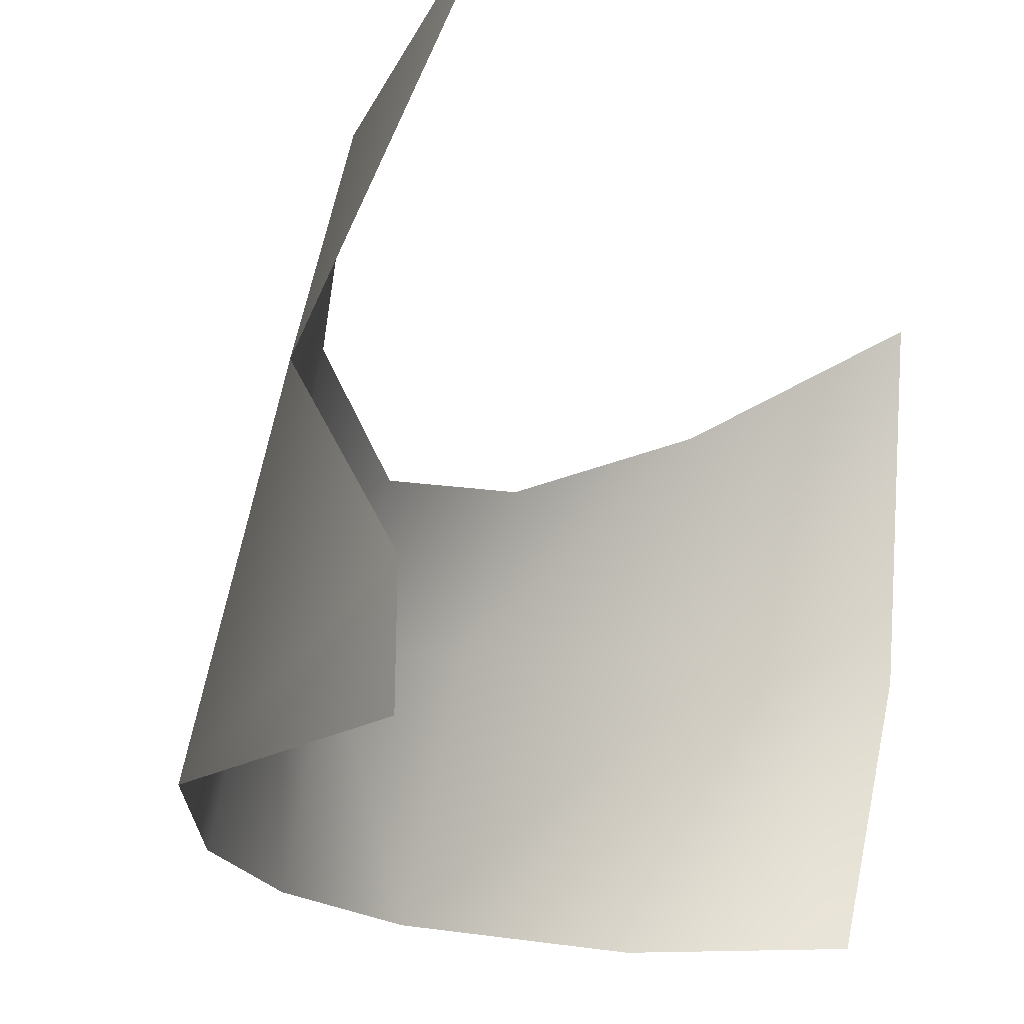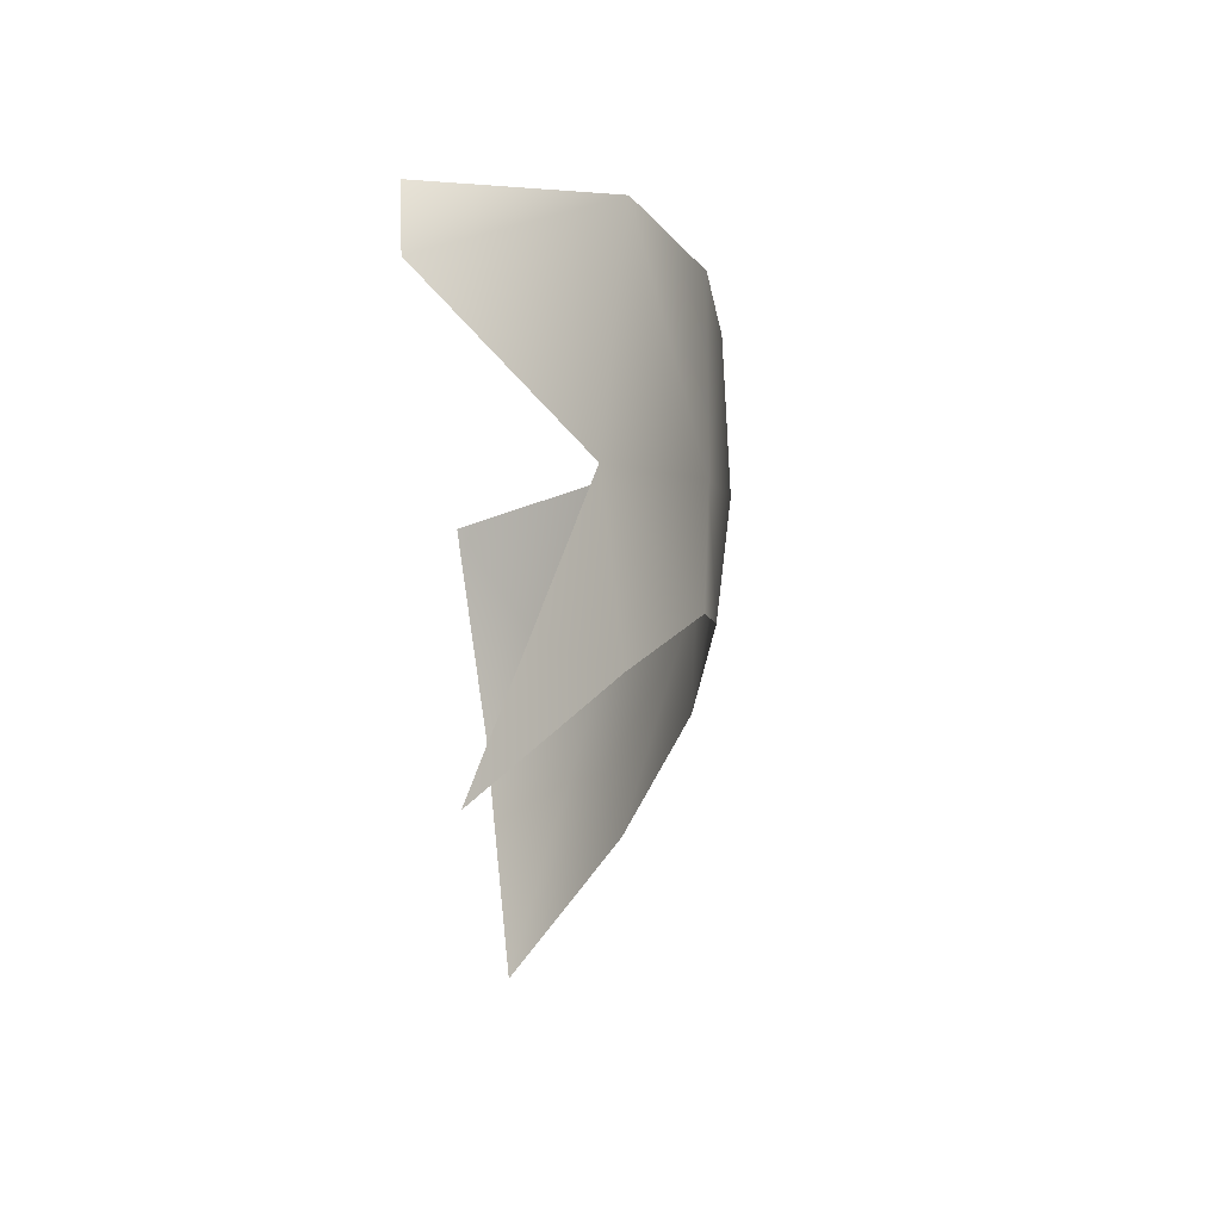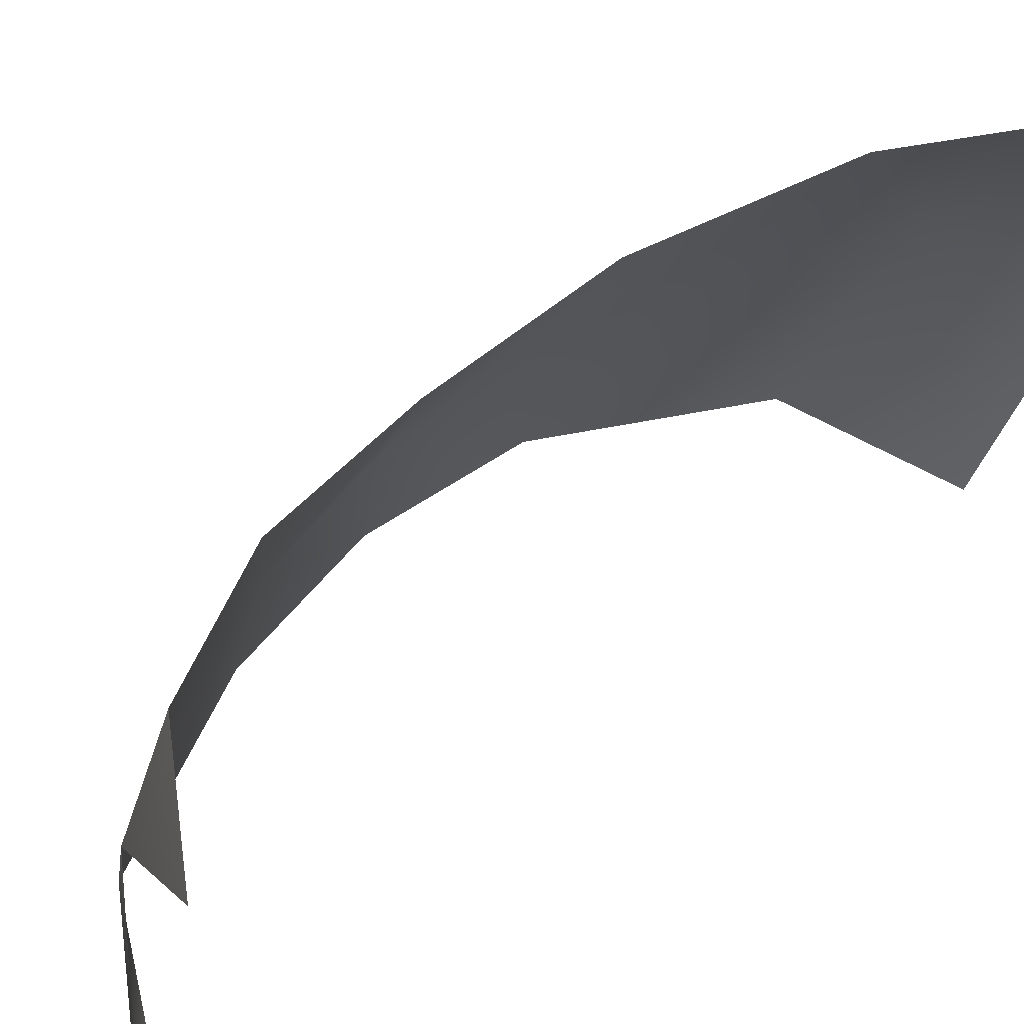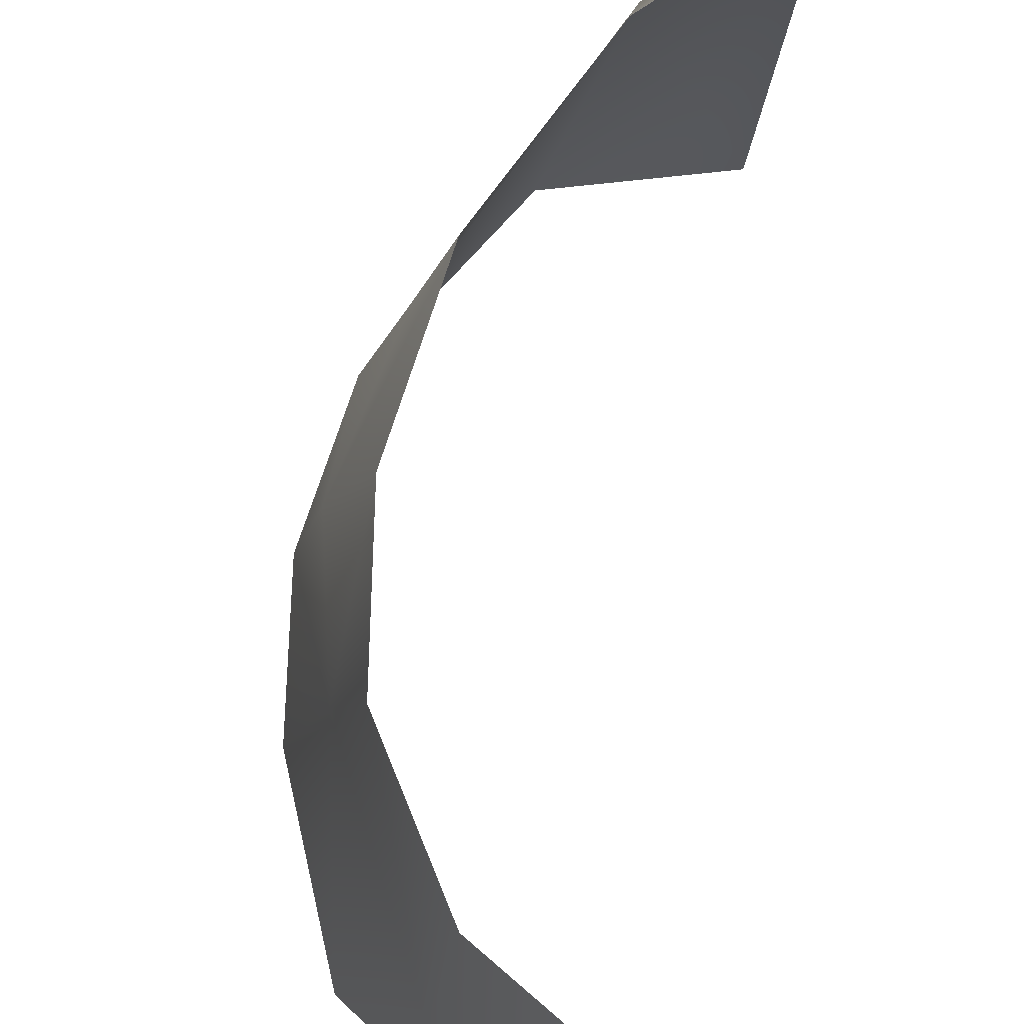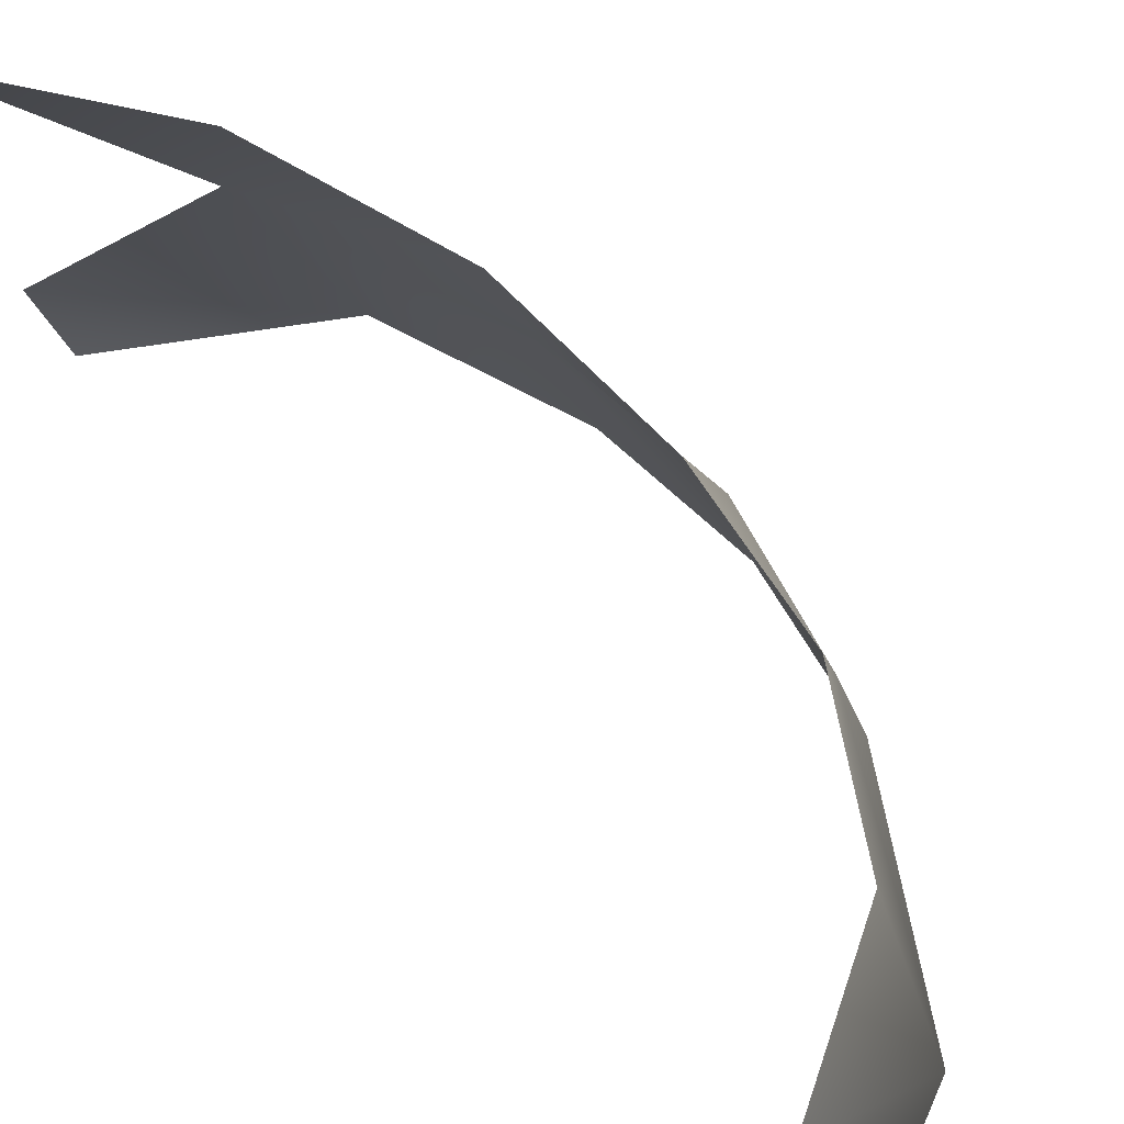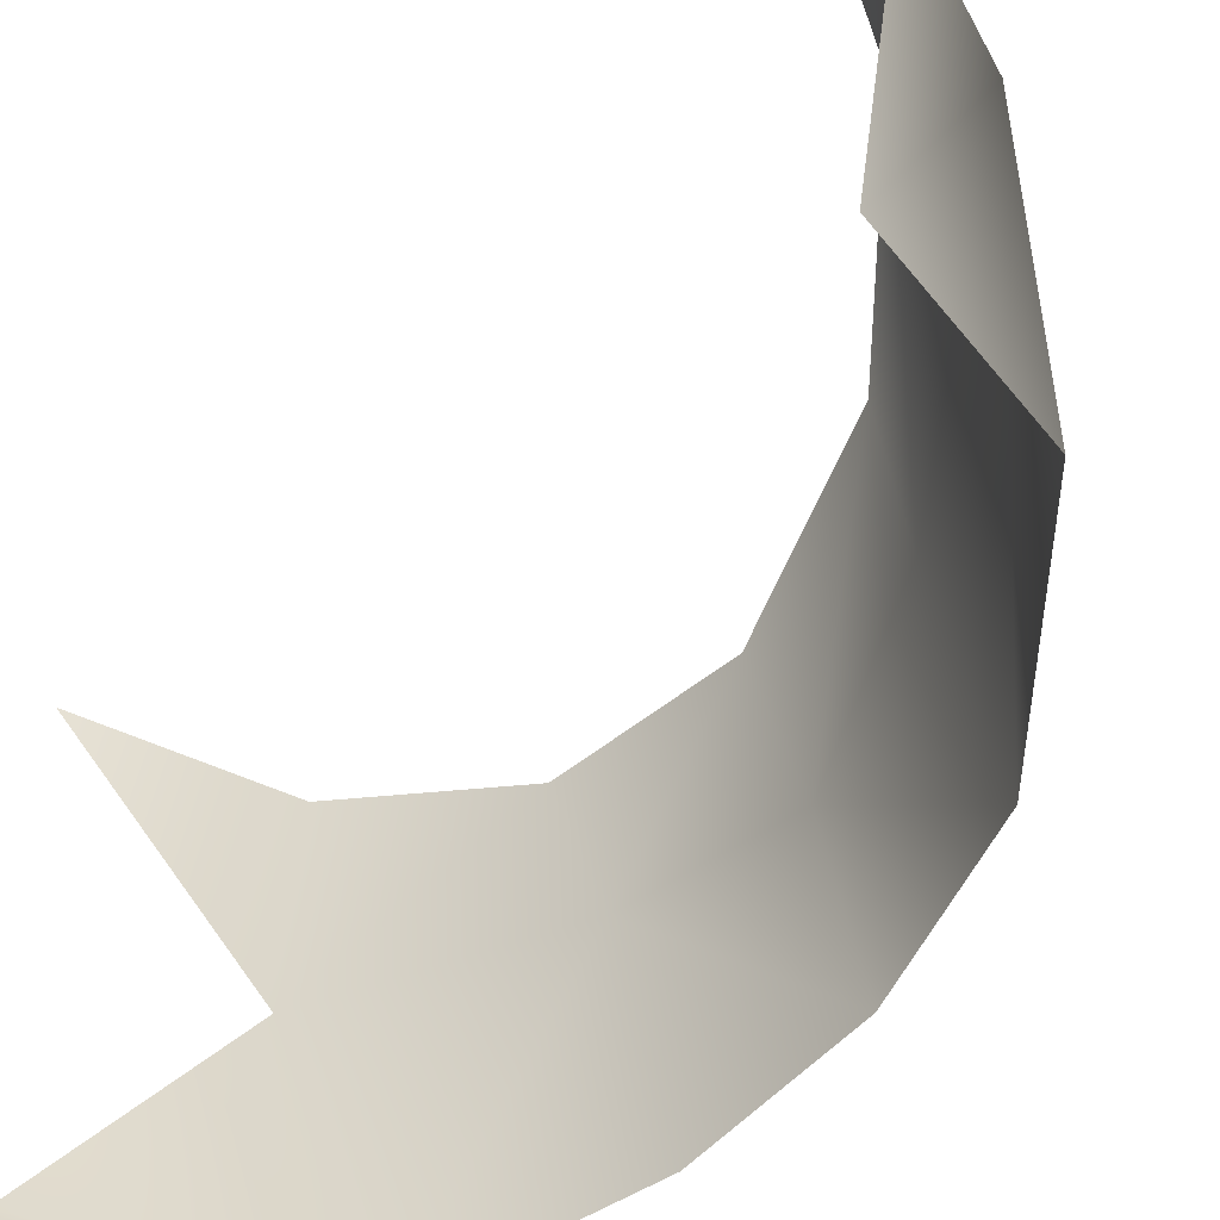
<metadata>
{"format":"obj","ext":"obj","renderer":"f3d","projection":"perspective","resolution":1024,"background":"white","views":[{"elev":-17.6,"azim":22.6,"up":"+Y"},{"elev":72.1,"azim":166.8,"up":"+Z"},{"elev":59.5,"azim":47.0,"up":"+Y"},{"elev":75.4,"azim":10.3,"up":"+Y"},{"elev":67.4,"azim":141.6,"up":"+Y"},{"elev":-58.0,"azim":145.2,"up":"+Y"}]}
</metadata>
<code>
o D62C_AM
v 10.61 51.74 1.5
v 11.29 52.83 1.709
v 10.68 52.4 1.307
v 10.16 51.56 -0.6062
v 10.3 52.08 -0.667
v 10.68 52.4 -1.271
v 10.67 51.74 -1.616
v 10.16 51.56 -0.6062
v 10.68 52.4 -1.271
v 10.16 51.56 0.6429
v 10.3 52.08 0.7036
v 10.19 51.93 0.01833
v 10 51.42 0.01833
v 10.16 51.56 0.6429
v 10.19 51.93 0.01833
v 11.1 51.06 1.922
v 10.61 51.74 1.5
v 10.27 50.73 1.373
v 11.04 50.73 1.81
v 11.1 51.06 1.922
v 10.27 50.73 1.373
v 10.16 51.56 0.6429
v 10 51.42 0.01833
v 9.868 50.73 0.01833
v 9.958 50.73 0.6413
v 10.16 51.56 0.6429
v 9.868 50.73 0.01833
v 10.67 51.74 -1.616
v 10.41 50.73 -1.336
v 9.958 50.73 -0.6046
v 10.16 51.56 -0.6062
v 10.67 51.74 -1.616
v 9.958 50.73 -0.6046
v 10 51.42 0.01833
v 10.16 51.56 -0.6062
v 9.958 50.73 -0.6046
v 9.868 50.73 0.01833
v 10 51.42 0.01833
v 9.958 50.73 -0.6046
v 11.16 51.67 -1.869
v 10.67 51.74 -1.616
v 11.29 52.83 -1.672
v 10.67 51.74 -1.616
v 11.16 51.67 -1.869
v 11.08 50.73 -1.534
v 10.41 50.73 -1.336
v 10.67 51.74 -1.616
v 11.08 50.73 -1.534
v 10.3 52.08 0.7036
v 10.16 51.56 0.6429
v 10.61 51.74 1.5
v 10.68 52.4 1.307
v 10.3 52.08 0.7036
v 10.61 51.74 1.5
v 10.68 52.4 -1.271
v 11.29 52.83 -1.672
v 10.67 51.74 -1.616
v 10.3 52.08 -0.667
v 10.16 51.56 -0.6062
v 10 51.42 0.01833
v 10.19 51.93 0.01833
v 10.3 52.08 -0.667
v 10 51.42 0.01833
v 10.27 50.73 1.373
v 10.61 51.74 1.5
v 10.16 51.56 0.6429
v 9.958 50.73 0.6413
v 10.27 50.73 1.373
v 10.16 51.56 0.6429
f 1 2 3
f 4 5 6
f 7 8 9
f 10 11 12
f 13 14 15
f 16 17 18
f 19 20 21
f 22 23 24
f 25 26 27
f 28 29 30
f 31 32 33
f 34 35 36
f 37 38 39
f 40 41 42
f 43 44 45
f 46 47 48
f 49 50 51
f 52 53 54
f 55 56 57
f 58 59 60
f 61 62 63
f 64 65 66
f 67 68 69

</code>
